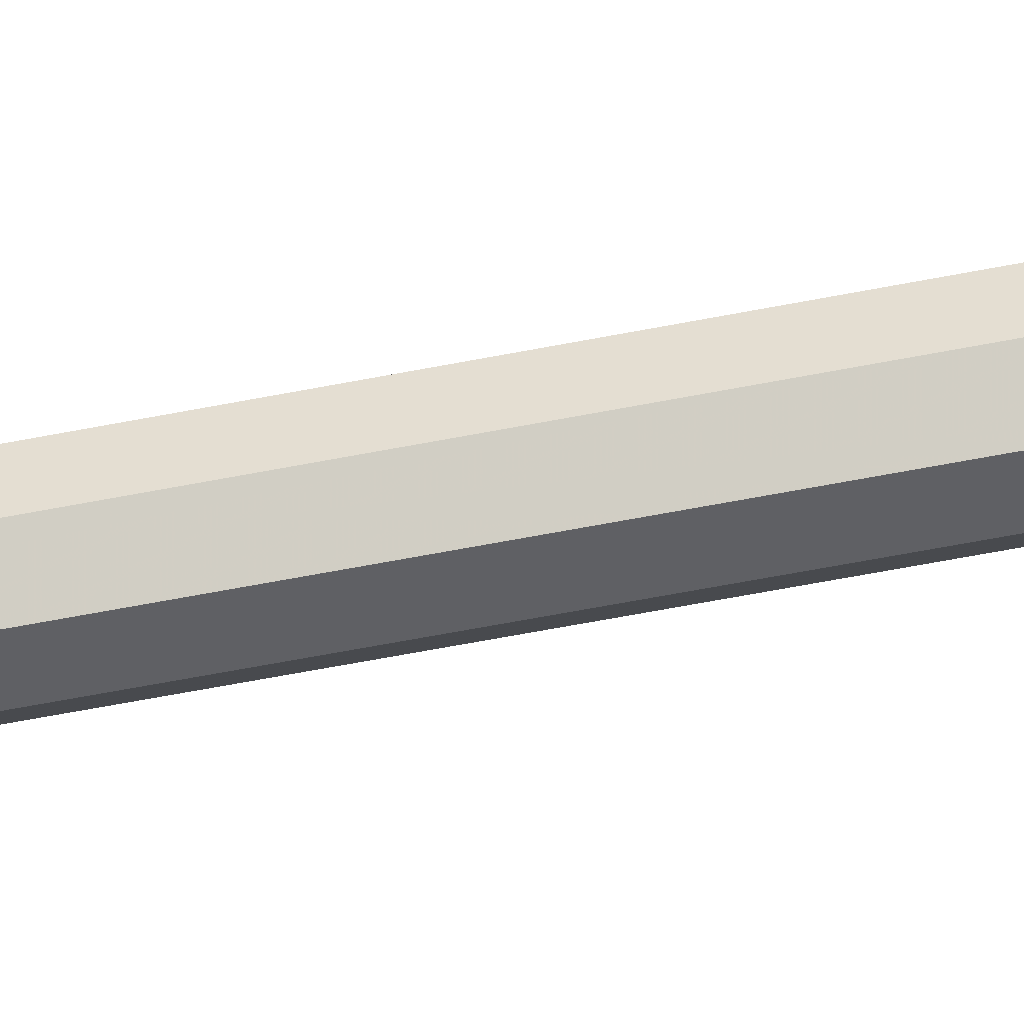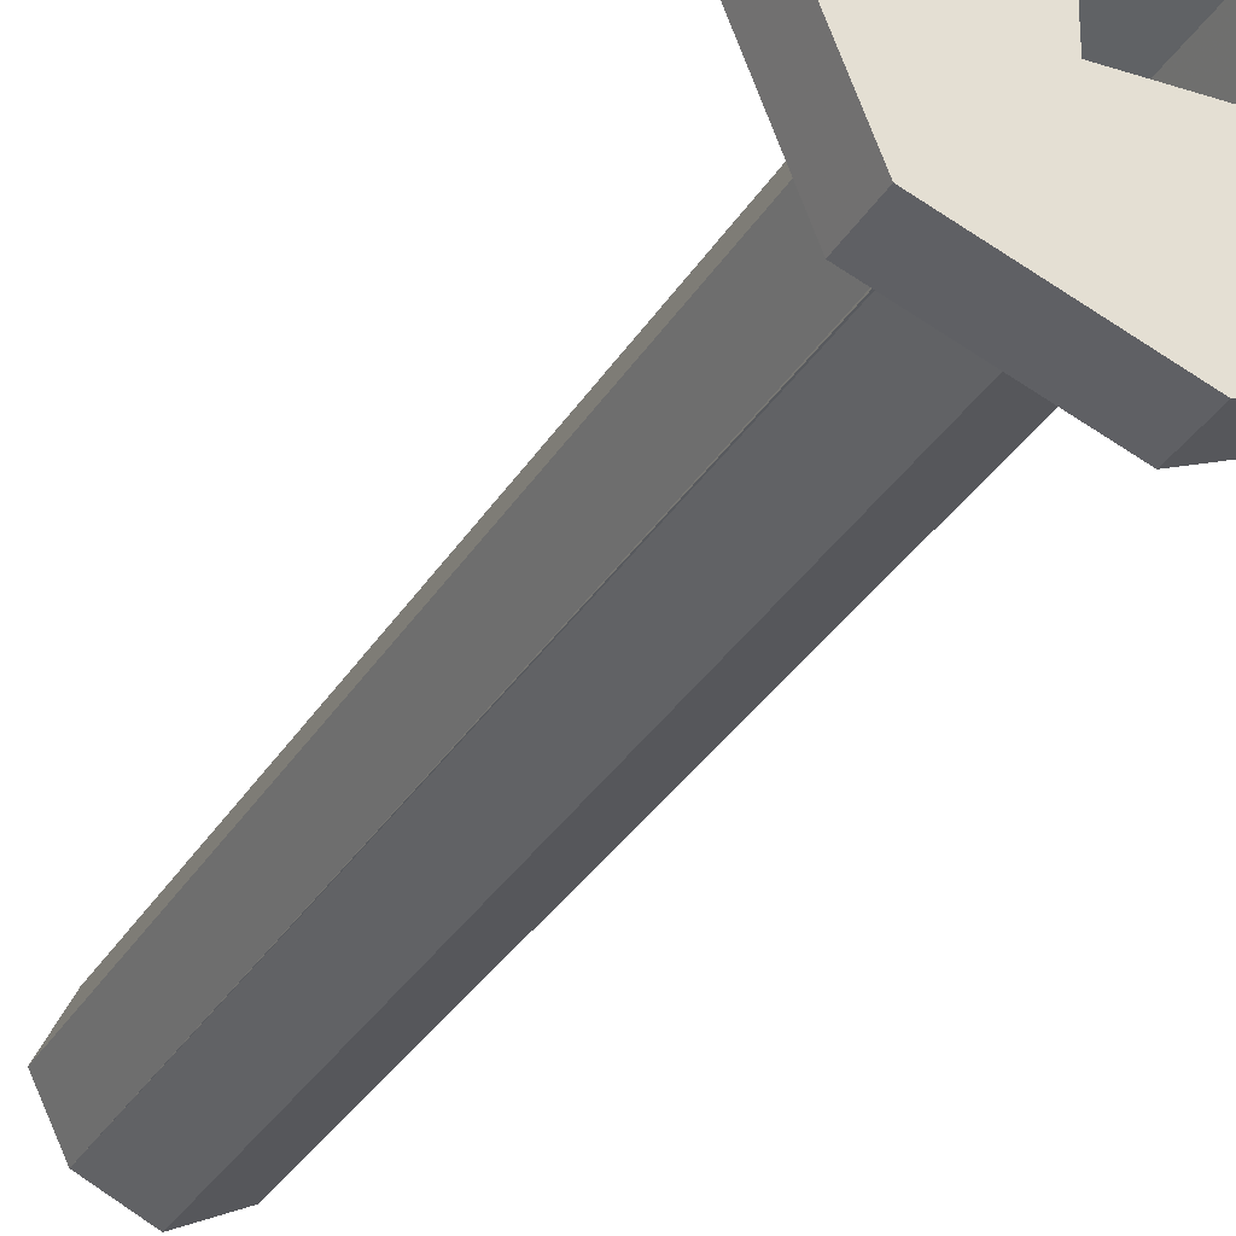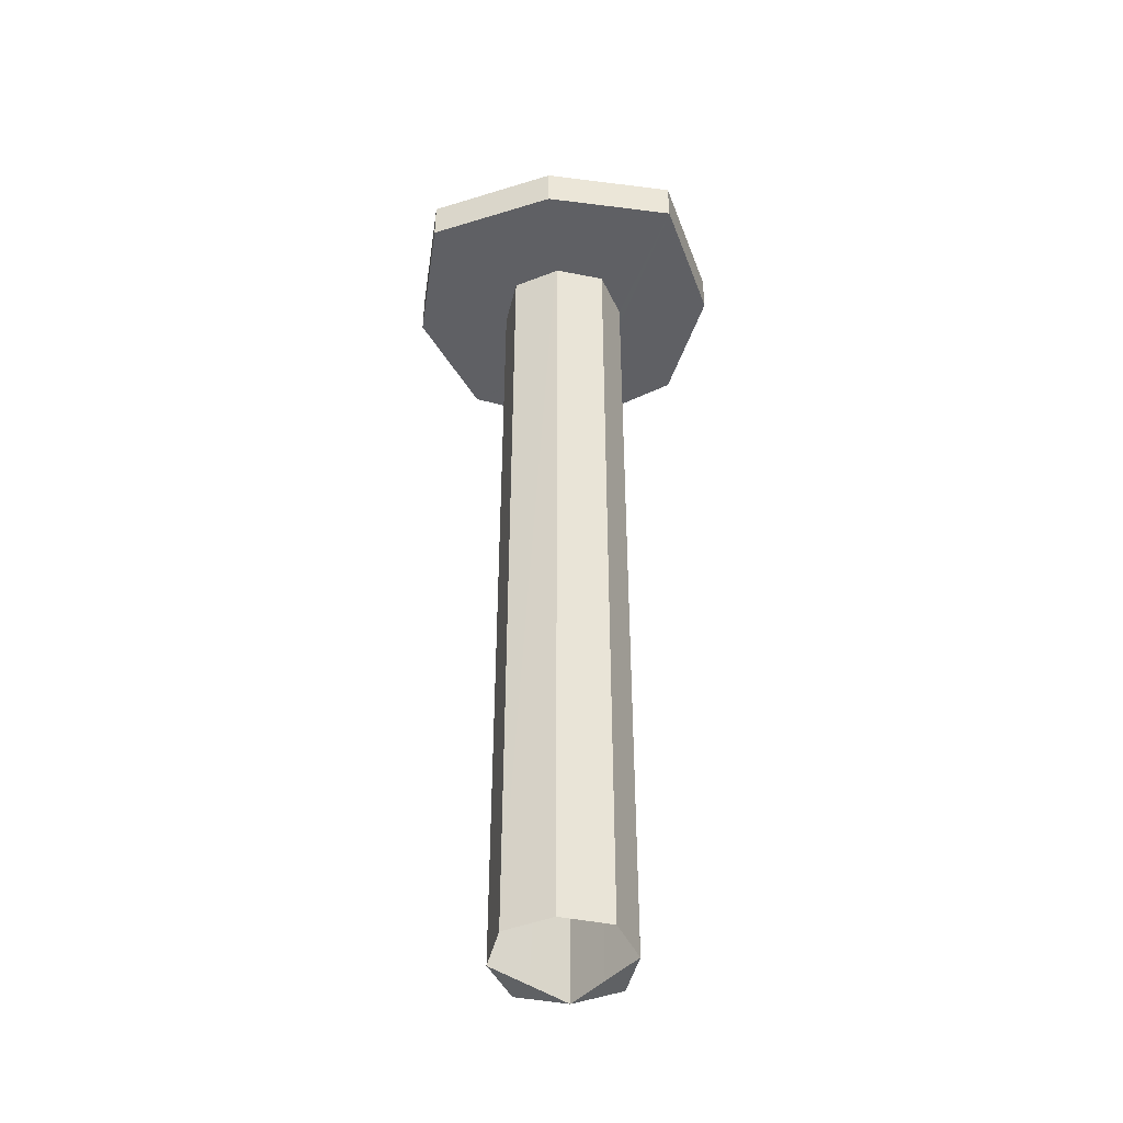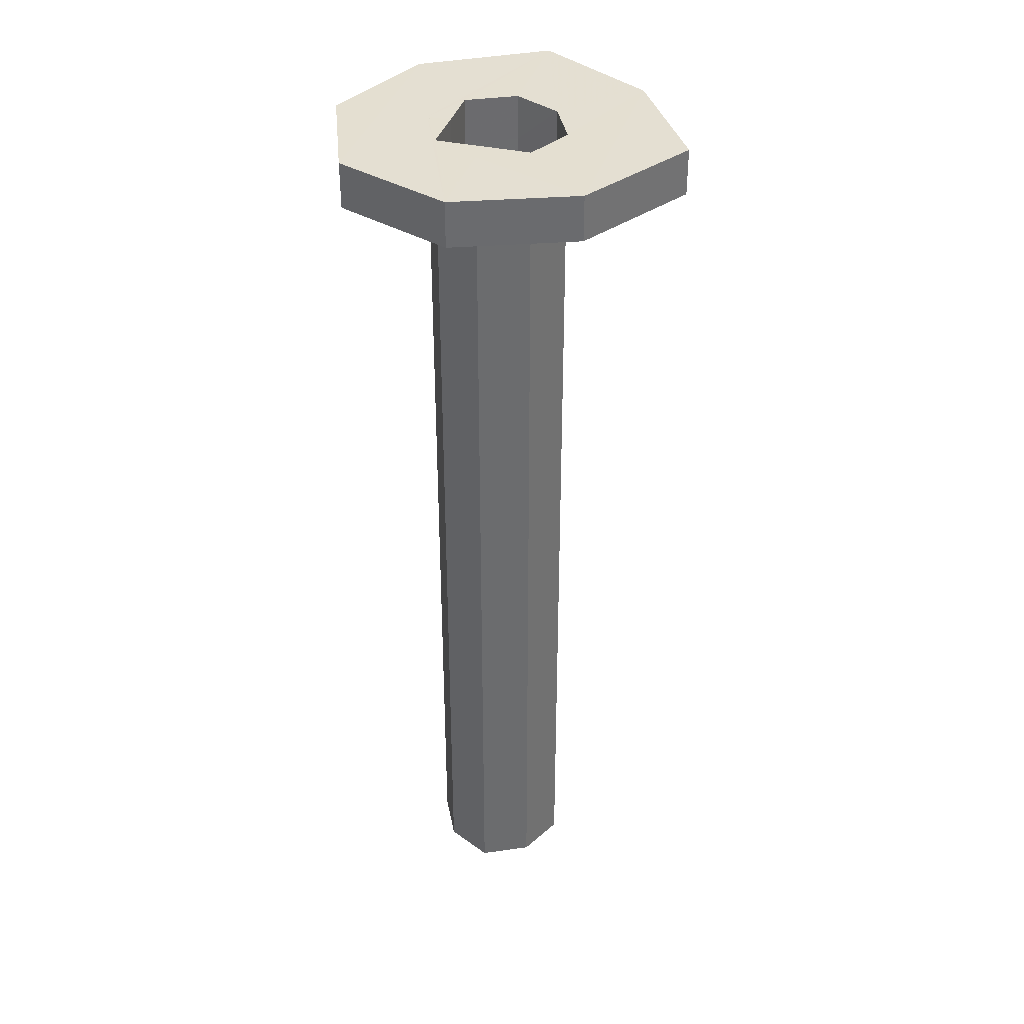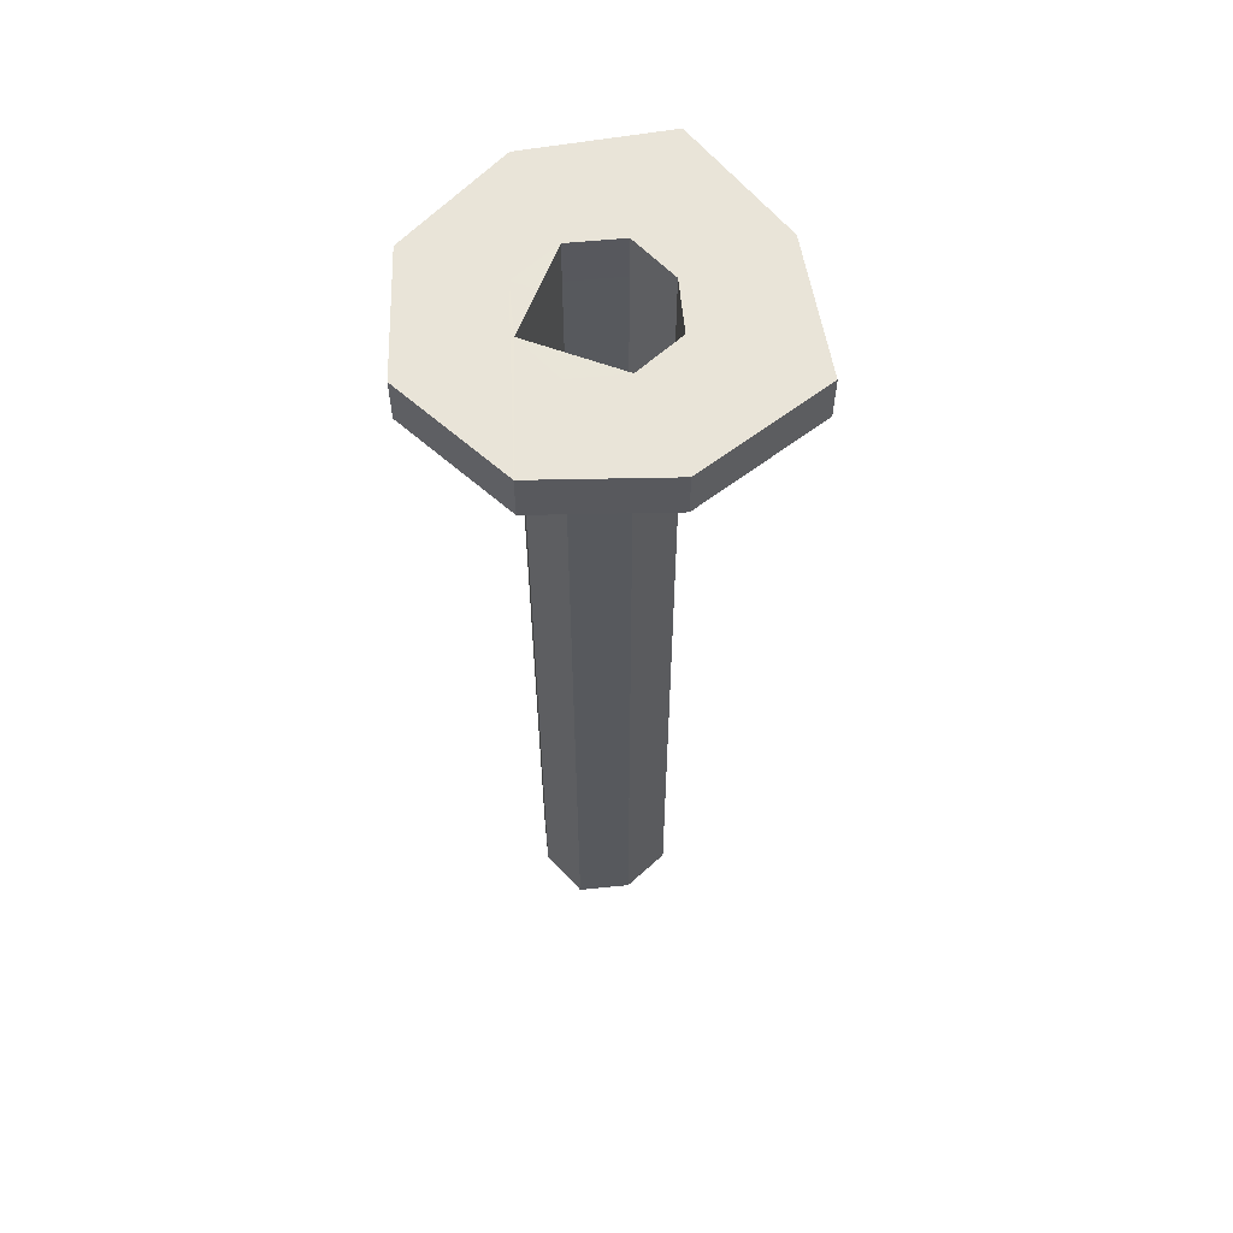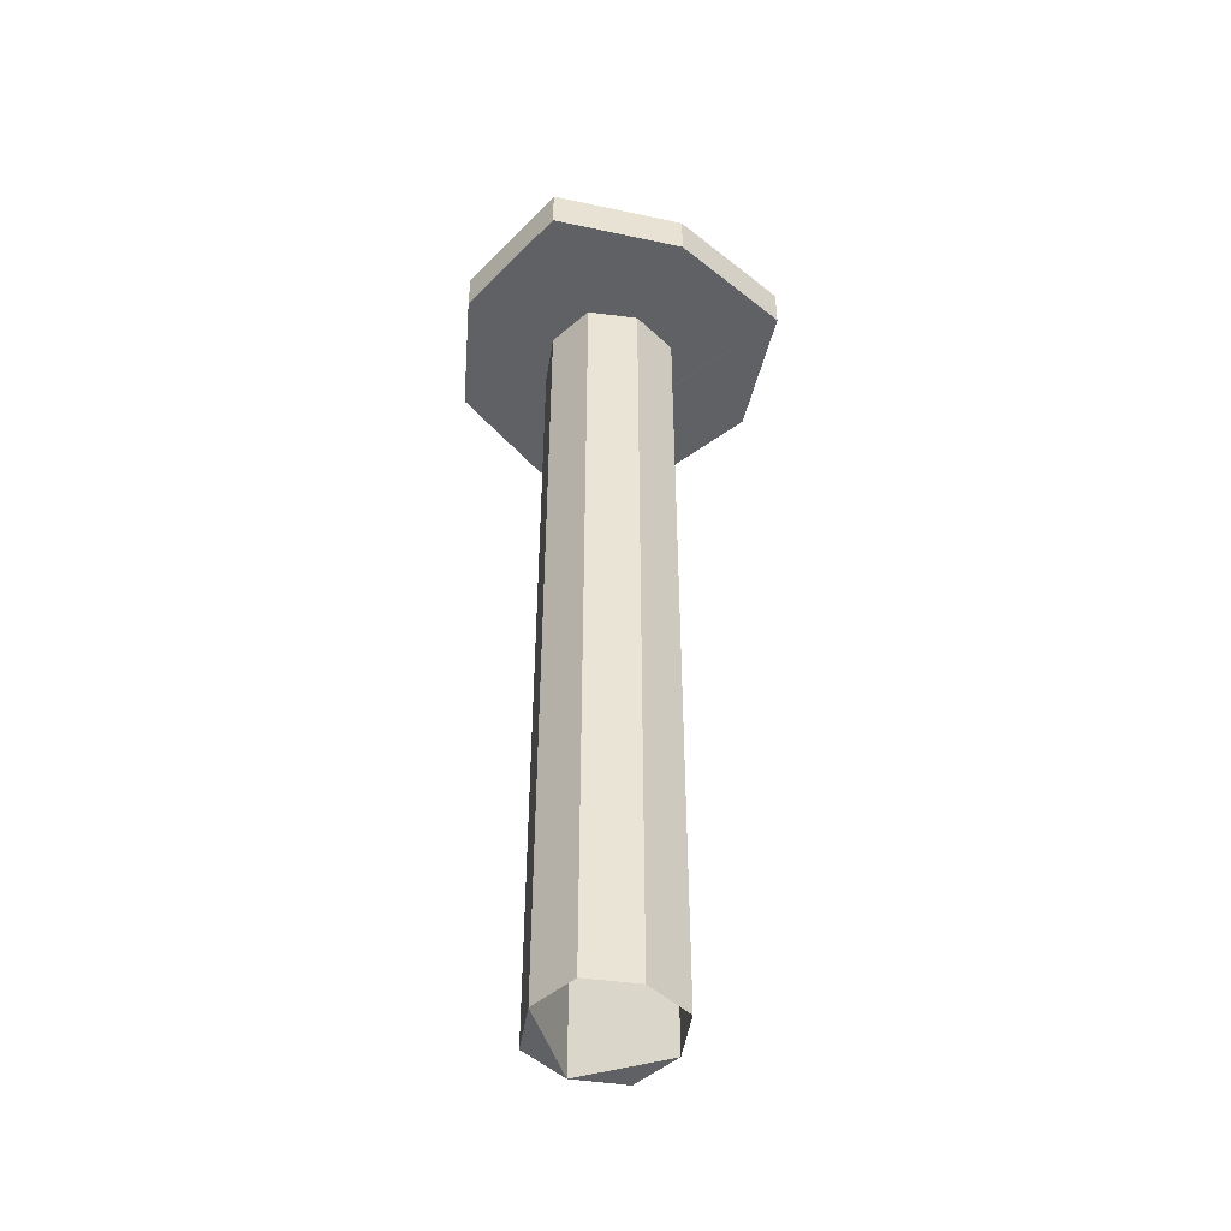
<metadata>
{"format":"obj","ext":"obj","renderer":"f3d","projection":"perspective","resolution":1024,"background":"white","views":[{"elev":-72.9,"azim":-79.6,"up":"+Y"},{"elev":-30.8,"azim":-25.4,"up":"+Y"},{"elev":-45.1,"azim":140.6,"up":"+Z"},{"elev":36.9,"azim":16.2,"up":"+Z"},{"elev":59.9,"azim":20.7,"up":"+Z"},{"elev":-48.4,"azim":107.4,"up":"+Z"}]}
</metadata>
<code>
o 12545
v 2200 1857 7.1
v 2200 1858 7.1
v 2200 1858 7.1
v 2200 1858 7.1
v 2200 1857 7.081
v 2200 1858 7.1
v 2200 1858 7.081
v 2200 1857 7.1
v 2200 1857 7.1
v 2200 1857 7.1
v 2200 1858 7.081
v 2200 1858 7.1
v 2200 1858 7.1
v 2200 1858 7.1
v 2200 1858 7.081
v 2200 1857 6.7
v 2200 1858 6.7
v 2200 1858 6.7
v 2200 1858 6.7
v 2200 1857 6.7
v 2200 1858 6.7
v 2200 1858 7.081
v 2200 1858 6.7
v 2200 1858 6.7
v 2200 1858 7.081
v 2200 1857 6.7
v 2200 1857 6.7
v 2200 1857 6.7
v 2200 1857 6.7
v 2200 1857 7.1
v 2200 1857 6.7
v 2200 1858 6.7
v 2200 1857 7.1
v 2200 1858 6.7
v 2200 1858 7.1
v 2200 1858 7.081
v 2200 1858 7.081
v 2200 1858 6.7
v 2200 1858 7.081
v 2200 1858 6.7
v 2200 1858 7.1
v 2200 1858 6.7
v 2200 1858 7.1
v 2200 1857 7.1
v 2200 1857 7.1
v 2200 1857 7.1
v 2200 1858 7.081
v 2200 1858 7.081
v 2200 1858 7.081
v 2200 1858 7.1
v 2200 1858 7.081
v 2200 1857 7.081
v 2200 1858 7.081
v 2200 1857 7.081
v 2200 1858 7.081
v 2200 1858 7.1
v 2200 1858 7.1
v 2200 1857 7.081
v 2200 1857 7.1
v 2200 1857 7.1
v 2200 1857 7.1
v 2200 1857 7.081
v 2200 1857 7.081
v 2200 1858 7.081
v 2200 1858 7.081
v 2200 1858 7.1
v 2200 1858 7.081
v 2200 1858 7.081
v 2200 1857 7.081
v 2200 1857 7.1
v 2200 1857 6.7
v 2200 1857 6.7
v 2200 1857 7.1
v 2200 1858 7.1
v 2200 1857 7.1
v 2200 1857 7.1
v 2200 1857 7.1
v 2200 1857 7.081
v 2200 1857 7.081
v 2200 1857 7.081
v 2200 1858 7.081
v 2200 1858 7.081
v 2200 1858 7.081
v 2200 1858 7.1
v 2200 1857 7.081
v 2200 1858 7.1
v 2200 1858 7.081
v 2200 1858 7.081
v 2200 1858 7.081
v 2200 1858 7.1
v 2200 1858 7.1
v 2200 1858 7.1
v 2200 1858 7.1
v 2200 1858 7.081
v 2200 1858 7.1
v 2200 1858 7.1
v 2200 1858 6.7
v 2200 1858 6.7
v 2200 1858 7.1
v 2200 1858 7.1
v 2200 1858 7.1
v 2200 1858 7.1
v 2200 1858 7.1
v 2200 1857 7.1
v 2200 1858 6.7
v 2200 1858 6.7
v 2200 1858 7.1
v 2200 1858 7.081
v 2200 1858 7.081
v 2200 1858 6.7
v 2200 1857 6.7
v 2200 1857 7.081
v 2200 1858 7.1
v 2200 1858 7.1
v 2200 1858 7.1
v 2200 1857 7.1
v 2200 1858 7.081
v 2200 1857 7.1
v 2200 1858 7.1
v 2200 1857 7.081
v 2200 1858 7.081
v 2200 1857 7.081
v 2200 1857 7.081
v 2200 1857 6.7
v 2200 1858 6.7
v 2200 1857 7.081
v 2200 1857 6.7
v 2200 1857 7.081
v 2200 1857 6.7
v 2200 1858 6.7
v 2200 1858 7.081
v 2200 1858 6.7
v 2200 1857 6.7
v 2200 1858 7.1
v 2200 1857 7.1
v 2200 1858 7.1
v 2200 1858 7.081
v 2200 1858 7.081
v 2200 1858 7.1
f 1 2 3
f 4 5 1
f 6 7 4
f 6 8 9
f 5 10 8
f 11 2 12
f 13 12 14
f 5 11 15
f 16 15 17
f 18 19 17
f 19 20 21
f 17 22 23
f 24 22 25
f 26 20 27
f 28 27 29
f 30 27 31
f 32 33 31
f 34 35 32
f 34 36 37
f 38 36 39
f 30 40 41
f 41 42 43
f 30 44 45
f 45 44 46
f 47 38 48
f 48 49 47
f 49 12 50
f 51 49 48
f 52 53 49
f 52 54 55
f 56 53 57
f 57 58 46
f 46 59 57
f 58 60 61
f 62 58 63
f 64 59 63
f 65 66 64
f 63 67 68
f 58 69 70
f 69 33 60
f 69 71 27
f 72 73 69
f 74 75 73
f 73 76 44
f 44 59 77
f 59 78 79
f 76 80 78
f 15 78 80
f 81 80 82
f 83 84 81
f 85 86 83
f 84 87 88
f 5 88 87
f 89 87 67
f 90 67 87
f 89 91 92
f 90 92 91
f 90 93 92
f 94 92 93
f 95 91 96
f 94 97 98
f 95 99 59
f 90 100 101
f 102 103 100
f 104 102 100
f 51 98 105
f 51 106 105
f 107 97 106
f 24 107 51
f 108 11 51
f 109 11 108
f 108 110 109
f 109 111 112
f 113 107 114
f 115 49 114
f 116 117 115
f 114 118 119
f 44 10 118
f 120 118 10
f 120 121 122
f 111 123 122
f 120 122 123
f 120 123 54
f 124 54 123
f 125 54 29
f 126 127 29
f 128 129 127
f 126 130 131
f 132 53 125
f 125 107 132
f 47 107 125
f 133 99 125
f 126 99 133
f 133 69 126
f 134 135 136
f 137 138 139

</code>
